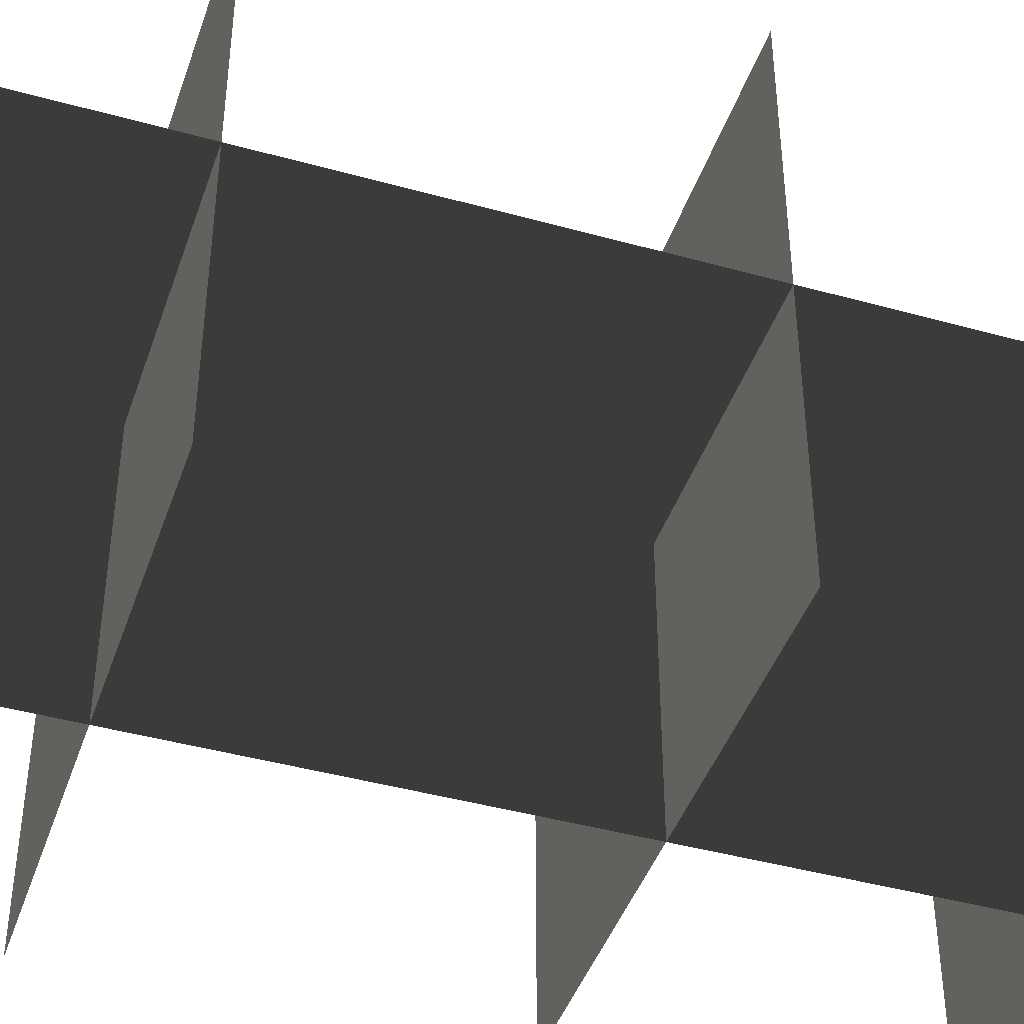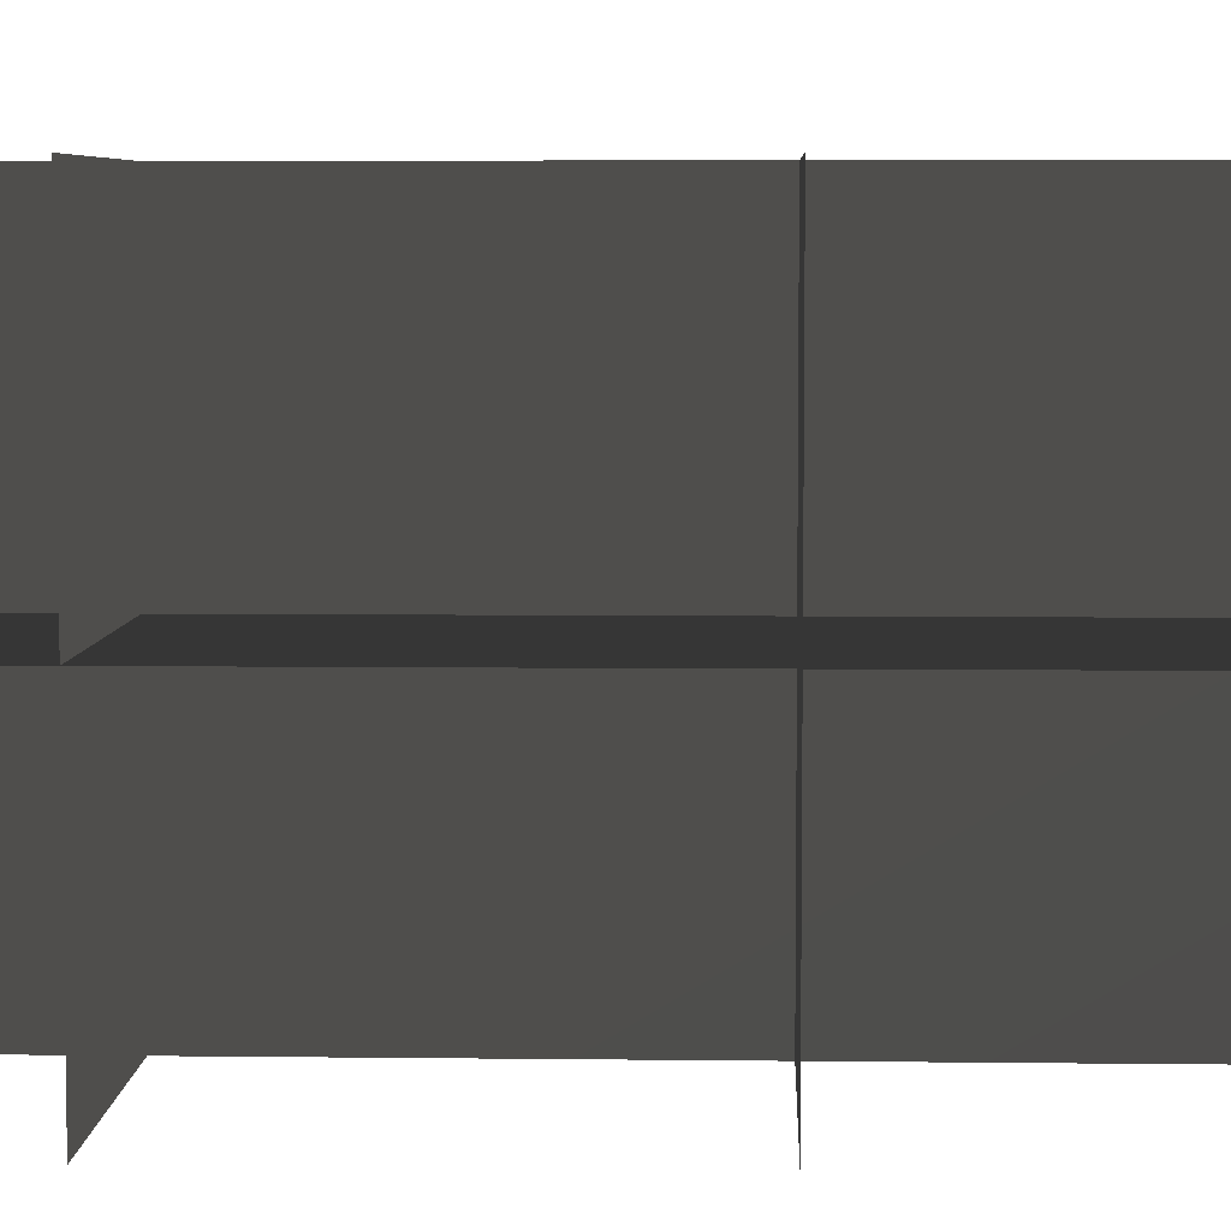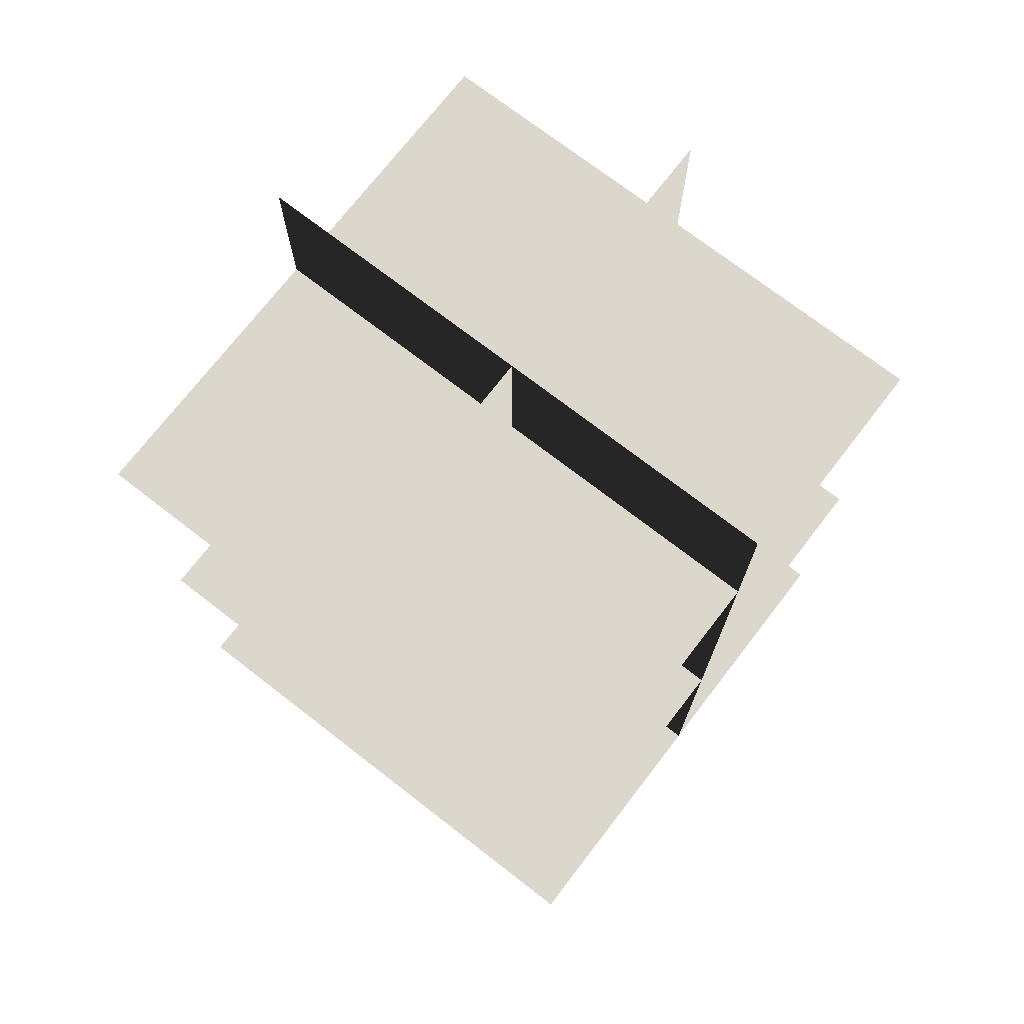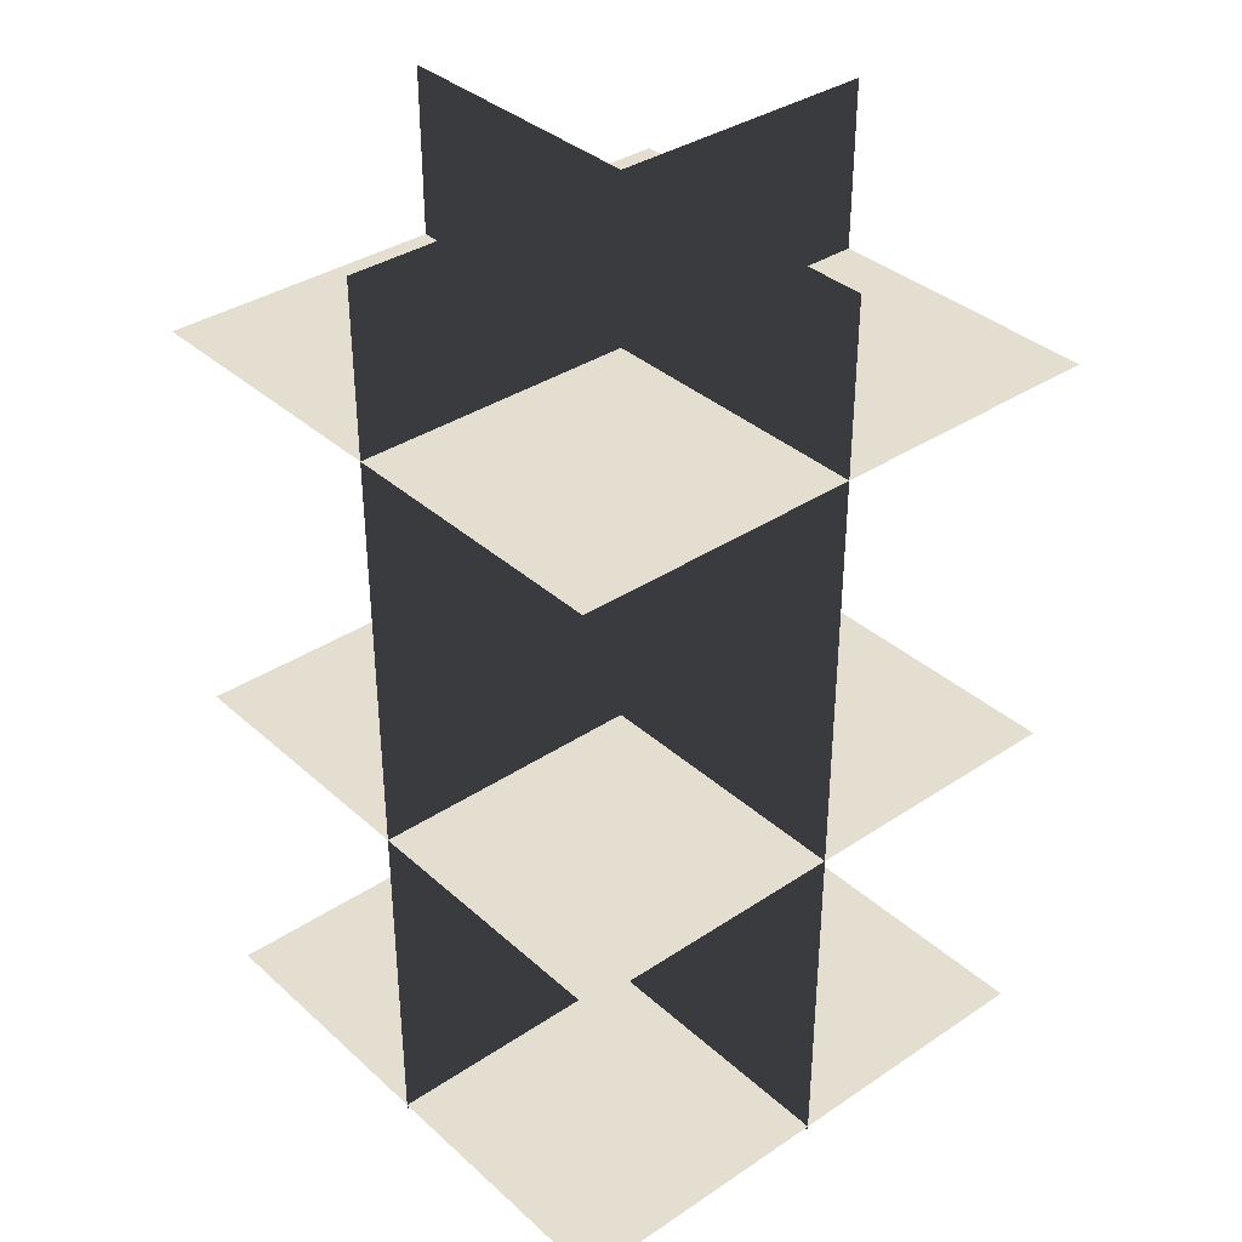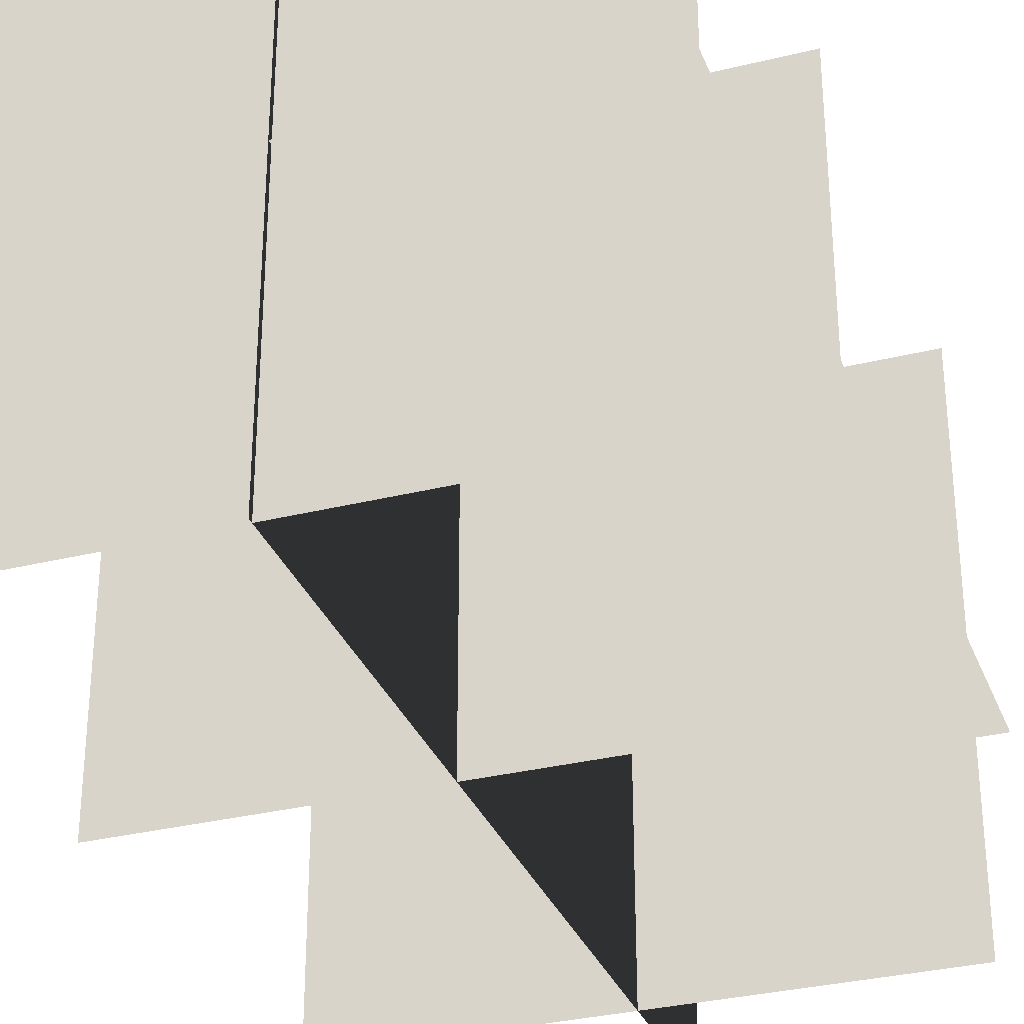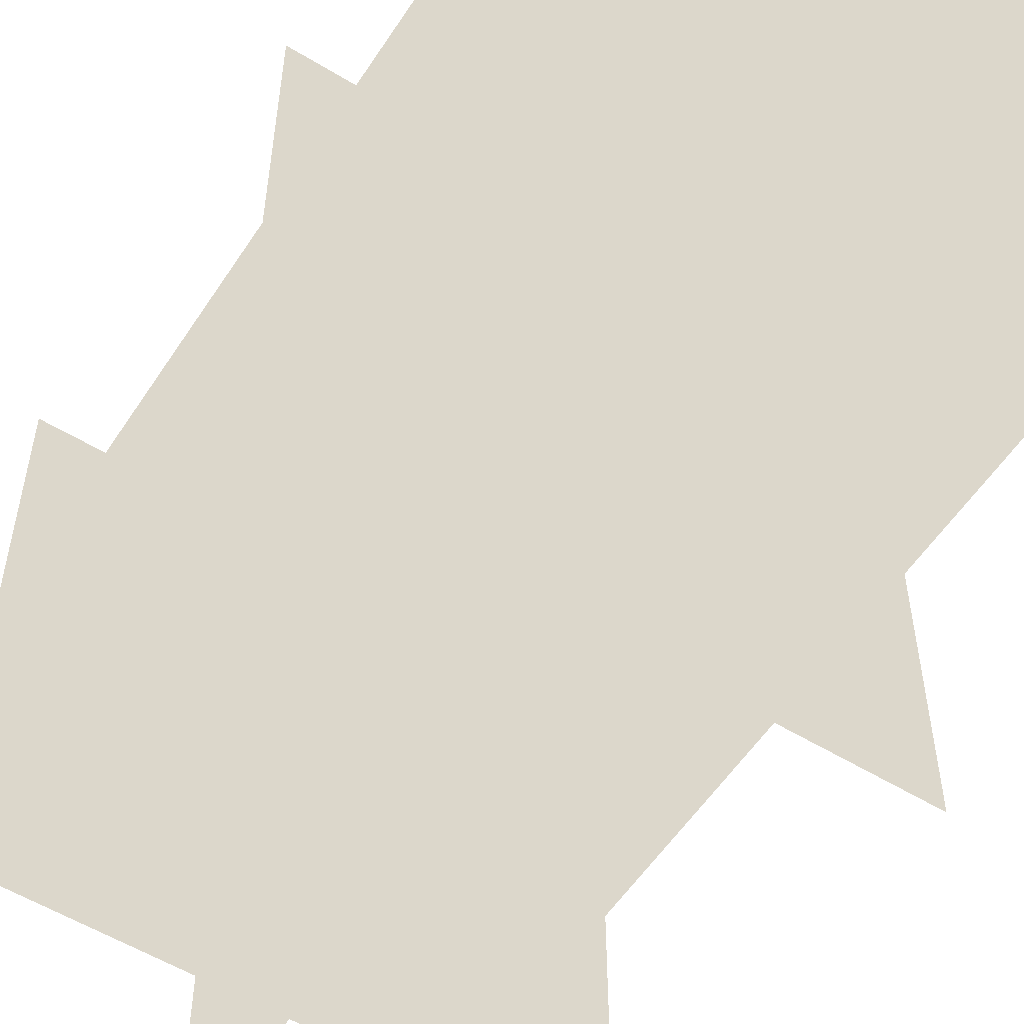
<metadata>
{"format":"obj","ext":"obj","renderer":"f3d","projection":"perspective","resolution":1024,"background":"white","views":[{"elev":-43.1,"azim":-108.3,"up":"+Z"},{"elev":5.9,"azim":-87.9,"up":"+Z"},{"elev":73.1,"azim":-52.3,"up":"+Y"},{"elev":36.3,"azim":-130.9,"up":"+Y"},{"elev":-32.1,"azim":19.2,"up":"+Z"},{"elev":-55.6,"azim":-32.7,"up":"+Z"}]}
</metadata>
<code>
o map
v 1 0.01322 0
v 1 0.01322 -2
v 1 3.335 -2
v 1 3.335 2e-06
v 0 0.01322 -1
v 2 0.01322 -1
v 2 3.335 -1
v 0 3.335 -1
v 0 0.03178 0
v 2 0.03178 0
v 2 0.03178 -2
v 0 0.03178 -2
v 0 2.729 0
v 2 2.729 0
v 2 2.729 -2
v 0 2.729 -2
v 0 1.273 0
v 2 1.273 0
v 2 1.273 -2
v 0 1.273 -2
f 1 2 3 4
f 5 6 7 8
f 9 10 11 12
f 13 14 15 16
f 17 18 19 20

</code>
